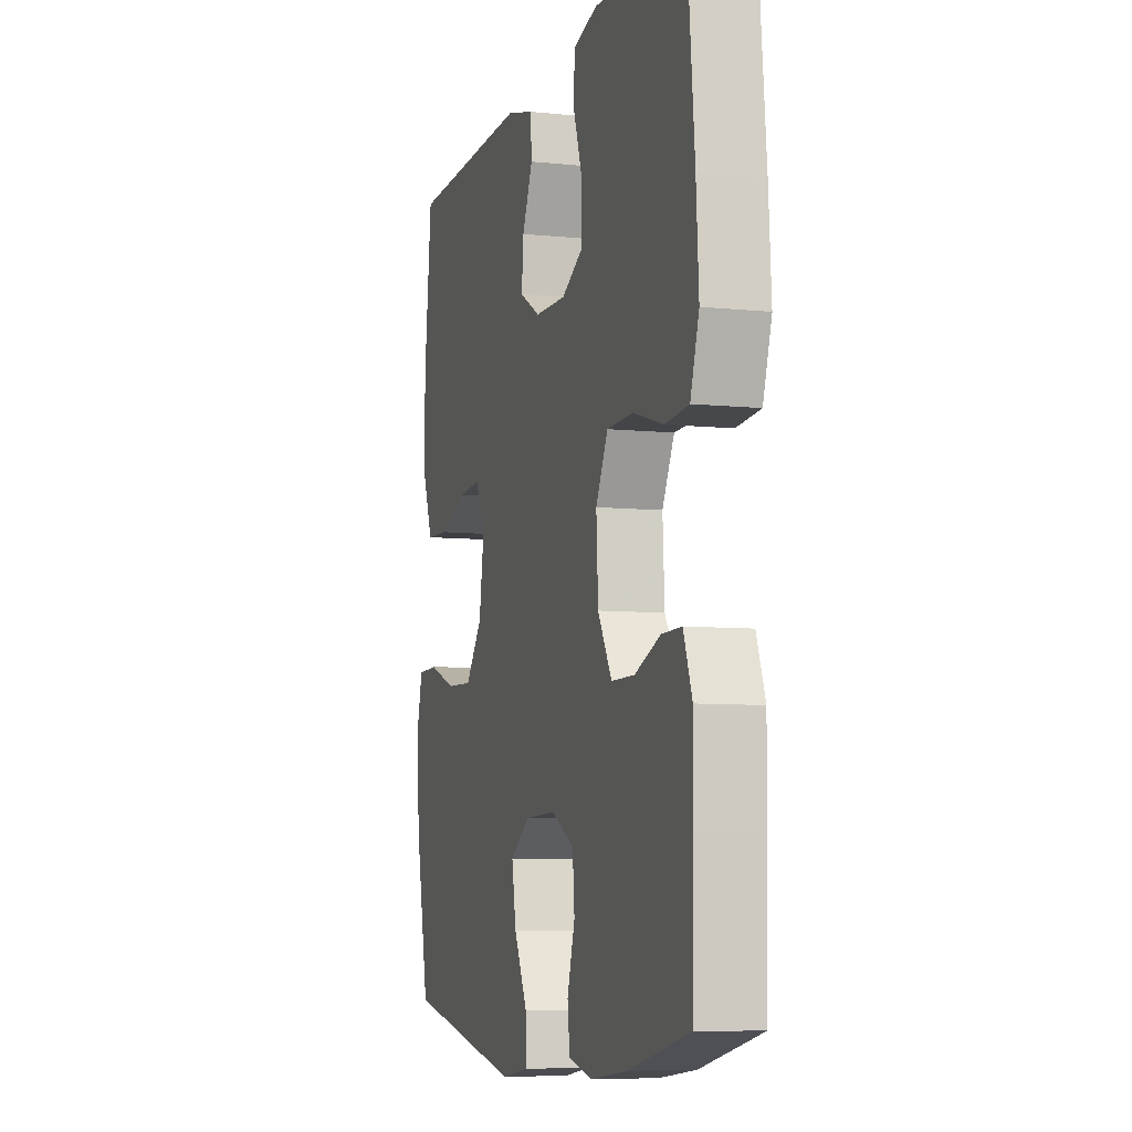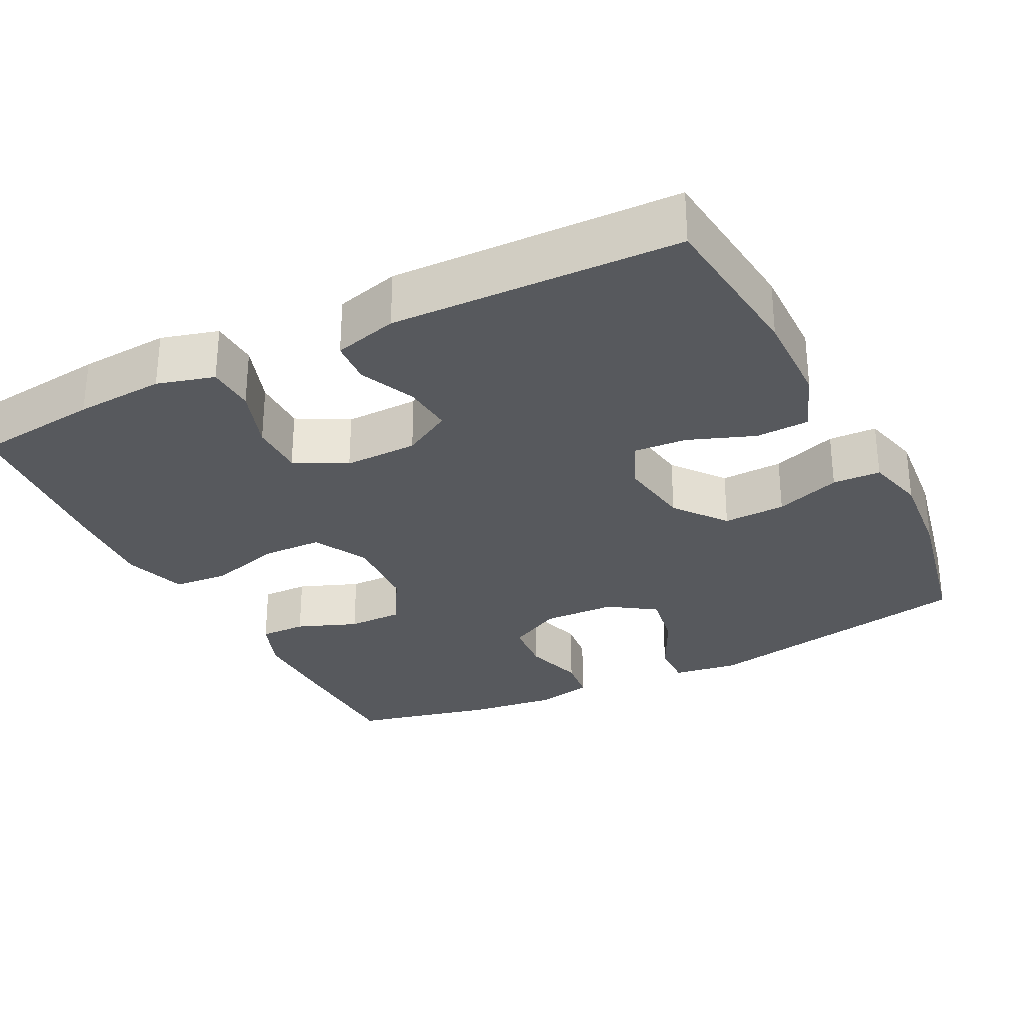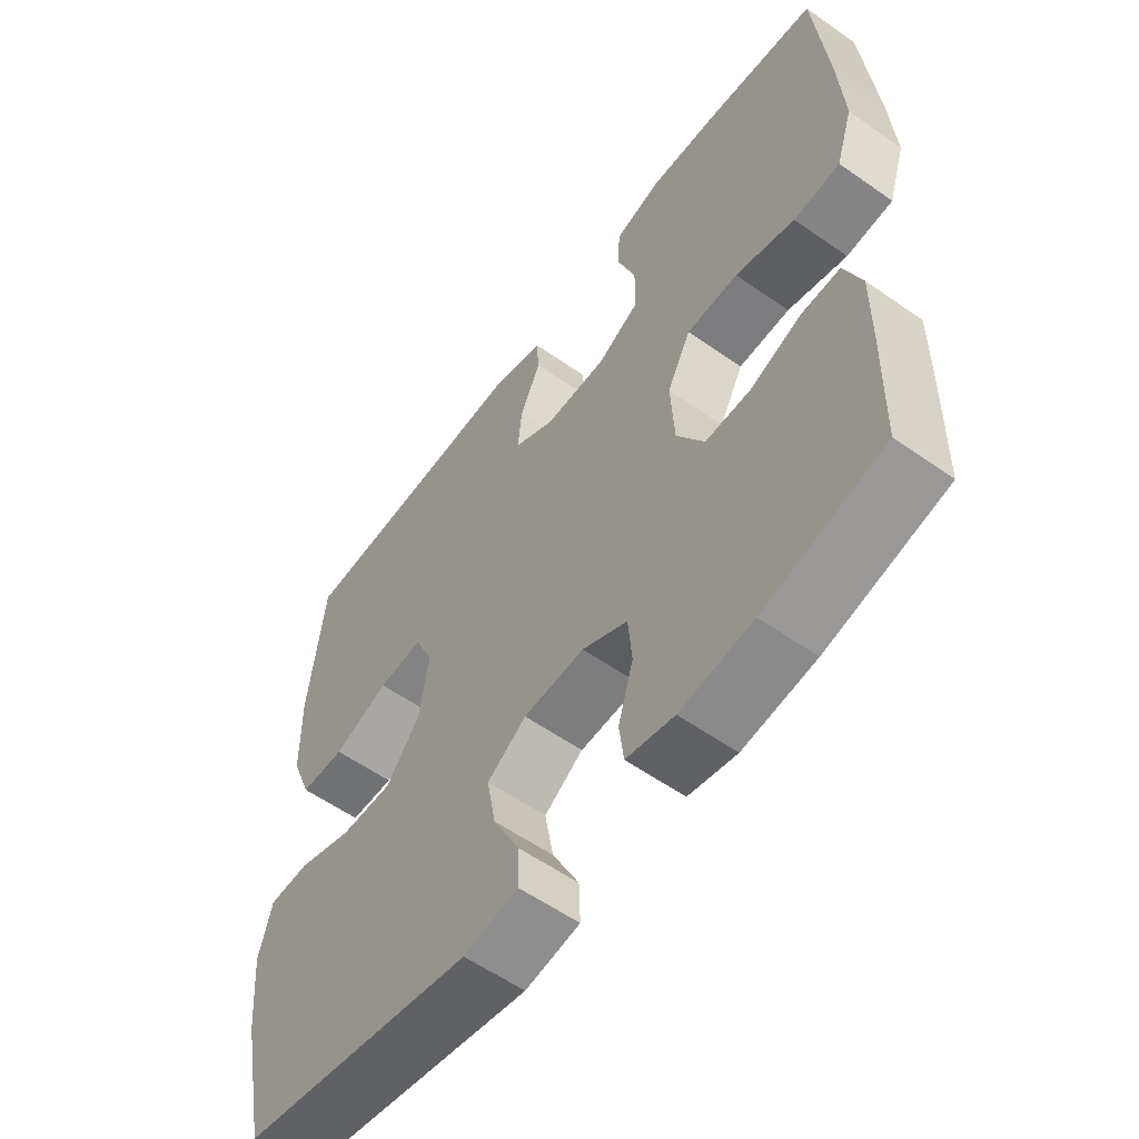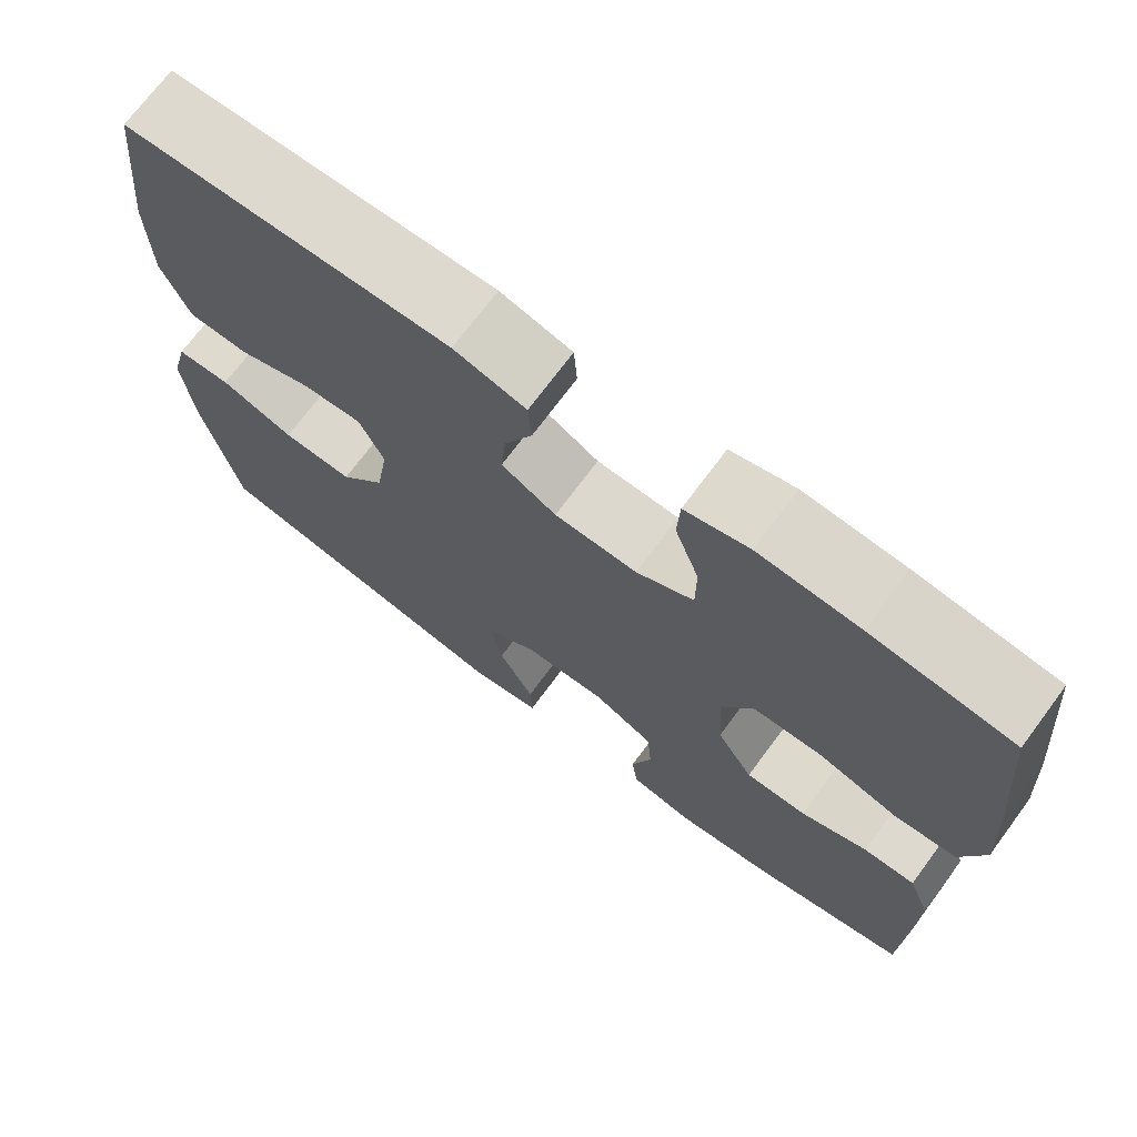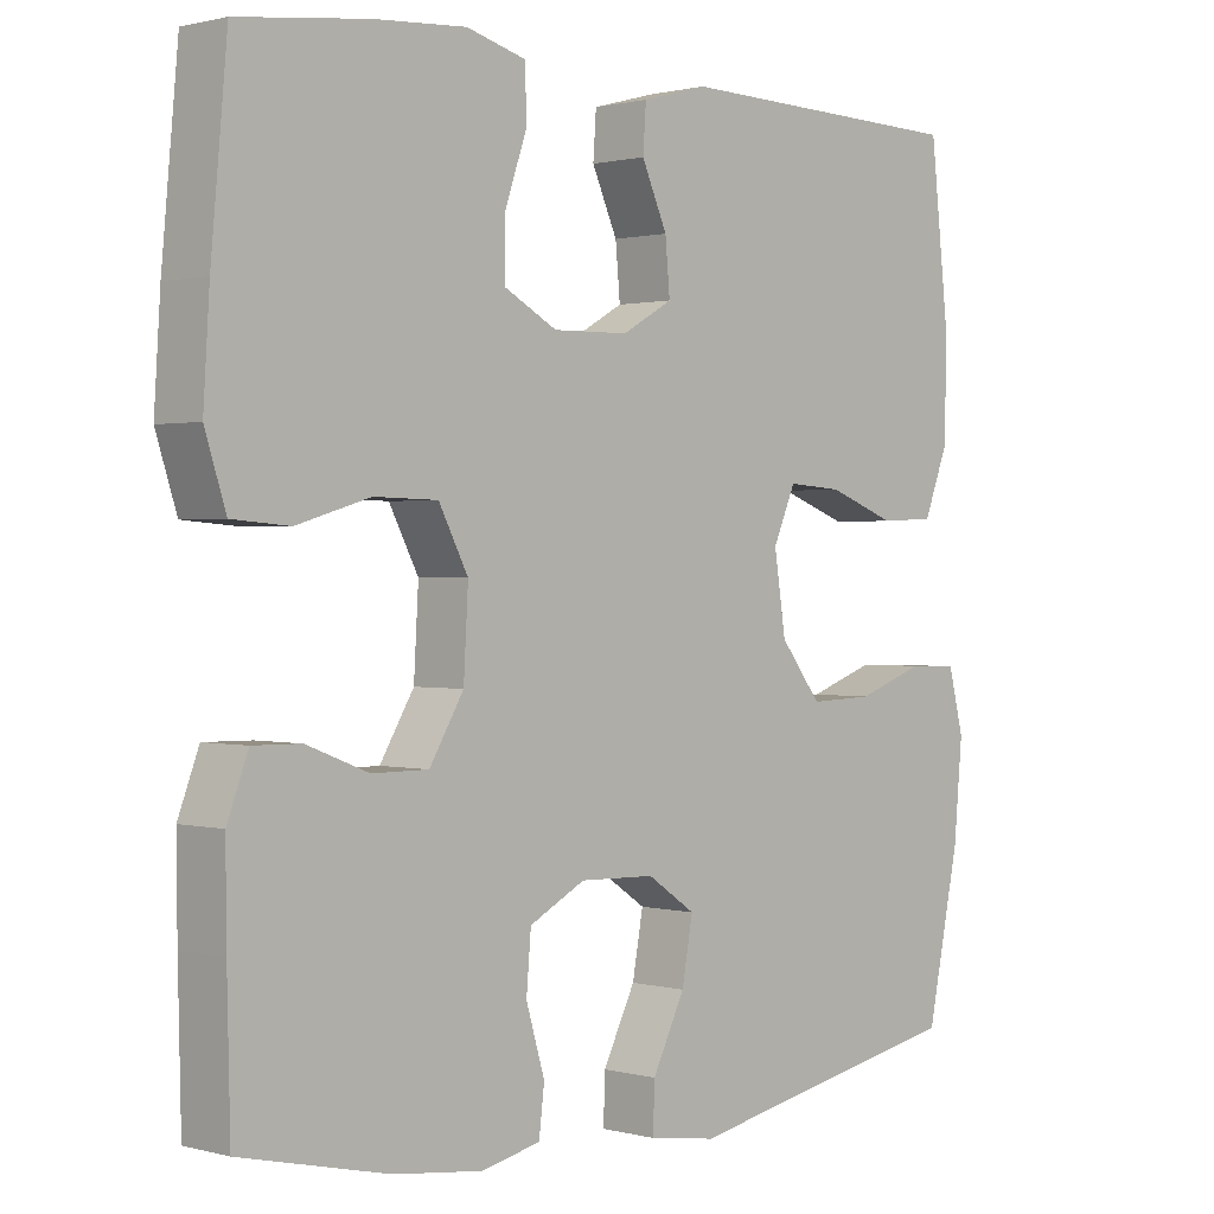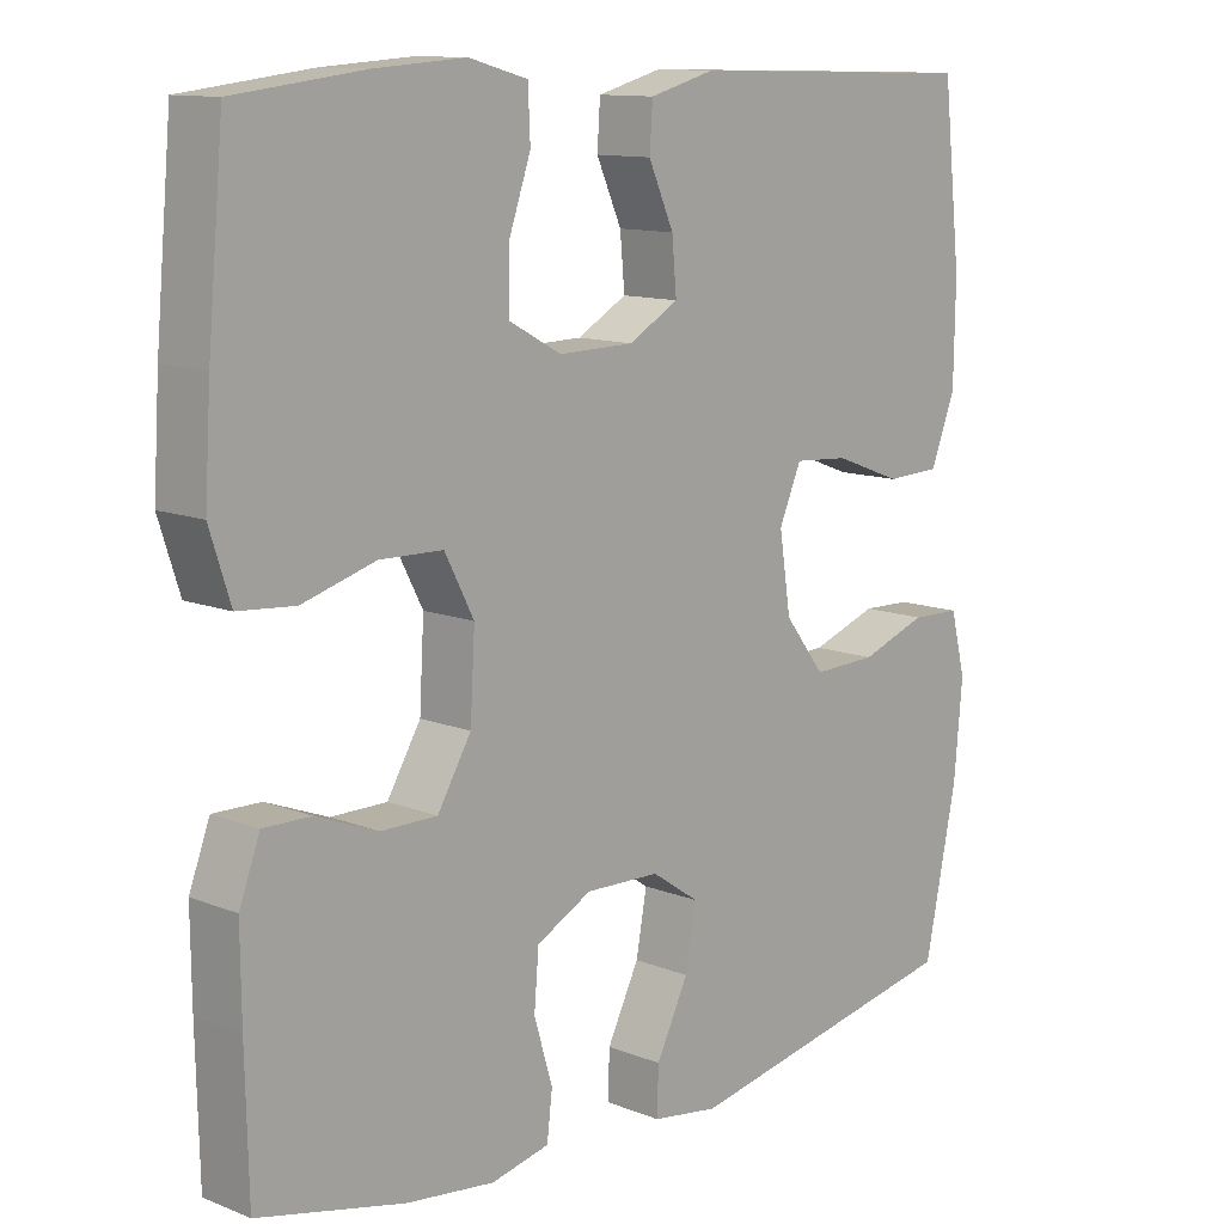
<metadata>
{"format":"obj","ext":"obj","renderer":"f3d","projection":"perspective","resolution":1024,"background":"white","views":[{"elev":-7.3,"azim":-106.5,"up":"+Z"},{"elev":-29.6,"azim":26.8,"up":"+Y"},{"elev":-57.7,"azim":-126.1,"up":"+Z"},{"elev":71.9,"azim":-143.4,"up":"+Z"},{"elev":0.9,"azim":-45.9,"up":"+Z"},{"elev":11.8,"azim":-46.6,"up":"+Z"}]}
</metadata>
<code>
v -0.5 0.07 0.5
v -0.333 0.07 0.52
v -0.214 0.07 0.528
v -0.138 0.07 0.507
v -0.135 0.07 0.443
v -0.164 0.07 0.359
v -0.164 0.07 0.286
v -0.096 0.07 0.249
v 0.002 0.07 0.251
v 0.067 0.07 0.288
v 0.061 0.07 0.355
v 0.028 0.07 0.429
v 0.032 0.07 0.487
v 0.117 0.07 0.51
v 0.5 0.07 0.5
v 0.524 0.07 0.282
v 0.522 0.07 0.154
v 0.49 0.07 0.071
v 0.419 0.07 0.068
v 0.331 0.07 0.101
v 0.26 0.07 0.106
v 0.231 0.07 0.039
v 0.246 0.07 -0.059
v 0.299 0.07 -0.127
v 0.382 0.07 -0.124
v 0.469 0.07 -0.093
v 0.533 0.07 -0.095
v 0.553 0.07 -0.174
v 0.542 0.07 -0.297
v 0.5 0.07 -0.5
v 0.13 0.07 -0.573
v 0.043 0.07 -0.56
v 0.045 0.07 -0.499
v 0.087 0.07 -0.414
v 0.101 0.07 -0.336
v 0.039 0.07 -0.294
v -0.058 0.07 -0.291
v -0.13 0.07 -0.329
v -0.136 0.07 -0.401
v -0.112 0.07 -0.482
v -0.119 0.07 -0.541
v -0.195 0.07 -0.558
v -0.31 0.07 -0.544
v -0.5 0.07 -0.5
v -0.504 0.07 -0.324
v -0.505 0.07 -0.211
v -0.478 0.07 -0.139
v -0.416 0.07 -0.14
v -0.336 0.07 -0.171
v -0.263 0.07 -0.171
v -0.219 0.07 -0.097
v -0.213 0.07 0.008
v -0.251 0.07 0.081
v -0.333 0.07 0.083
v -0.428 0.07 0.055
v -0.502 0.07 0.061
v -0.529 0.07 0.145
v -0.521 0.07 0.272
v -0.5 0 0.5
v -0.333 0 0.52
v -0.214 0 0.528
v -0.138 0 0.507
v -0.135 0 0.443
v -0.164 0 0.359
v -0.164 0 0.286
v -0.096 0 0.249
v 0.002 0 0.251
v 0.067 0 0.288
v 0.061 0 0.355
v 0.028 0 0.429
v 0.032 0 0.487
v 0.117 0 0.51
v 0.5 0 0.5
v 0.524 0 0.282
v 0.522 0 0.154
v 0.49 0 0.071
v 0.419 0 0.068
v 0.331 0 0.101
v 0.26 0 0.106
v 0.231 0 0.039
v 0.246 0 -0.059
v 0.299 0 -0.127
v 0.382 0 -0.124
v 0.469 0 -0.093
v 0.533 0 -0.095
v 0.553 0 -0.174
v 0.542 0 -0.297
v 0.5 0 -0.5
v 0.13 0 -0.573
v 0.043 0 -0.56
v 0.045 0 -0.499
v 0.087 0 -0.414
v 0.101 0 -0.336
v 0.039 0 -0.294
v -0.058 0 -0.291
v -0.13 0 -0.329
v -0.136 0 -0.401
v -0.112 0 -0.482
v -0.119 0 -0.541
v -0.195 0 -0.558
v -0.31 0 -0.544
v -0.5 0 -0.5
v -0.504 0 -0.324
v -0.505 0 -0.211
v -0.478 0 -0.139
v -0.416 0 -0.14
v -0.336 0 -0.171
v -0.263 0 -0.171
v -0.219 0 -0.097
v -0.213 0 0.008
v -0.251 0 0.081
v -0.333 0 0.083
v -0.428 0 0.055
v -0.502 0 0.061
v -0.529 0 0.145
v -0.521 0 0.272
f 54 55 56 57
f 53 54 57 58
f 46 47 48 49
f 46 49 50
f 45 46 50
f 44 45 50
f 43 44 50
f 42 43 50 51
f 39 40 41 42
f 38 39 42 51
f 31 32 33 34
f 31 34 35
f 30 31 35
f 29 30 35 36
f 25 26 27 28
f 24 25 28 29
f 17 18 19 20
f 17 20 21
f 16 17 21
f 15 16 21
f 14 15 21
f 11 12 13 14
f 10 11 14 21
f 9 10 21 22
f 3 4 5 6
f 3 6 7
f 2 3 7
f 53 58 1 2
f 52 53 2 7
f 37 38 51 52
f 37 52 7 8
f 24 29 36 37
f 23 24 37 8
f 8 9 22 23
f 115 114 113 112
f 116 115 112 111
f 107 106 105 104
f 108 107 104
f 108 104 103
f 108 103 102
f 108 102 101
f 109 108 101 100
f 100 99 98 97
f 109 100 97 96
f 92 91 90 89
f 93 92 89
f 93 89 88
f 94 93 88 87
f 86 85 84 83
f 87 86 83 82
f 78 77 76 75
f 79 78 75
f 79 75 74
f 79 74 73
f 79 73 72
f 72 71 70 69
f 79 72 69 68
f 80 79 68 67
f 64 63 62 61
f 65 64 61
f 65 61 60
f 60 59 116 111
f 65 60 111 110
f 110 109 96 95
f 66 65 110 95
f 95 94 87 82
f 66 95 82 81
f 81 80 67 66
f 1 59 60 2
f 2 60 61 3
f 3 61 62 4
f 4 62 63 5
f 5 63 64 6
f 6 64 65 7
f 7 65 66 8
f 8 66 67 9
f 9 67 68 10
f 10 68 69 11
f 11 69 70 12
f 12 70 71 13
f 13 71 72 14
f 14 72 73 15
f 15 73 74 16
f 16 74 75 17
f 17 75 76 18
f 18 76 77 19
f 19 77 78 20
f 20 78 79 21
f 21 79 80 22
f 22 80 81 23
f 23 81 82 24
f 24 82 83 25
f 25 83 84 26
f 26 84 85 27
f 27 85 86 28
f 28 86 87 29
f 29 87 88 30
f 30 88 89 31
f 31 89 90 32
f 32 90 91 33
f 33 91 92 34
f 34 92 93 35
f 35 93 94 36
f 36 94 95 37
f 37 95 96 38
f 38 96 97 39
f 39 97 98 40
f 40 98 99 41
f 41 99 100 42
f 42 100 101 43
f 43 101 102 44
f 44 102 103 45
f 45 103 104 46
f 46 104 105 47
f 47 105 106 48
f 48 106 107 49
f 49 107 108 50
f 50 108 109 51
f 51 109 110 52
f 52 110 111 53
f 53 111 112 54
f 54 112 113 55
f 55 113 114 56
f 56 114 115 57
f 57 115 116 58
f 58 116 59 1

</code>
